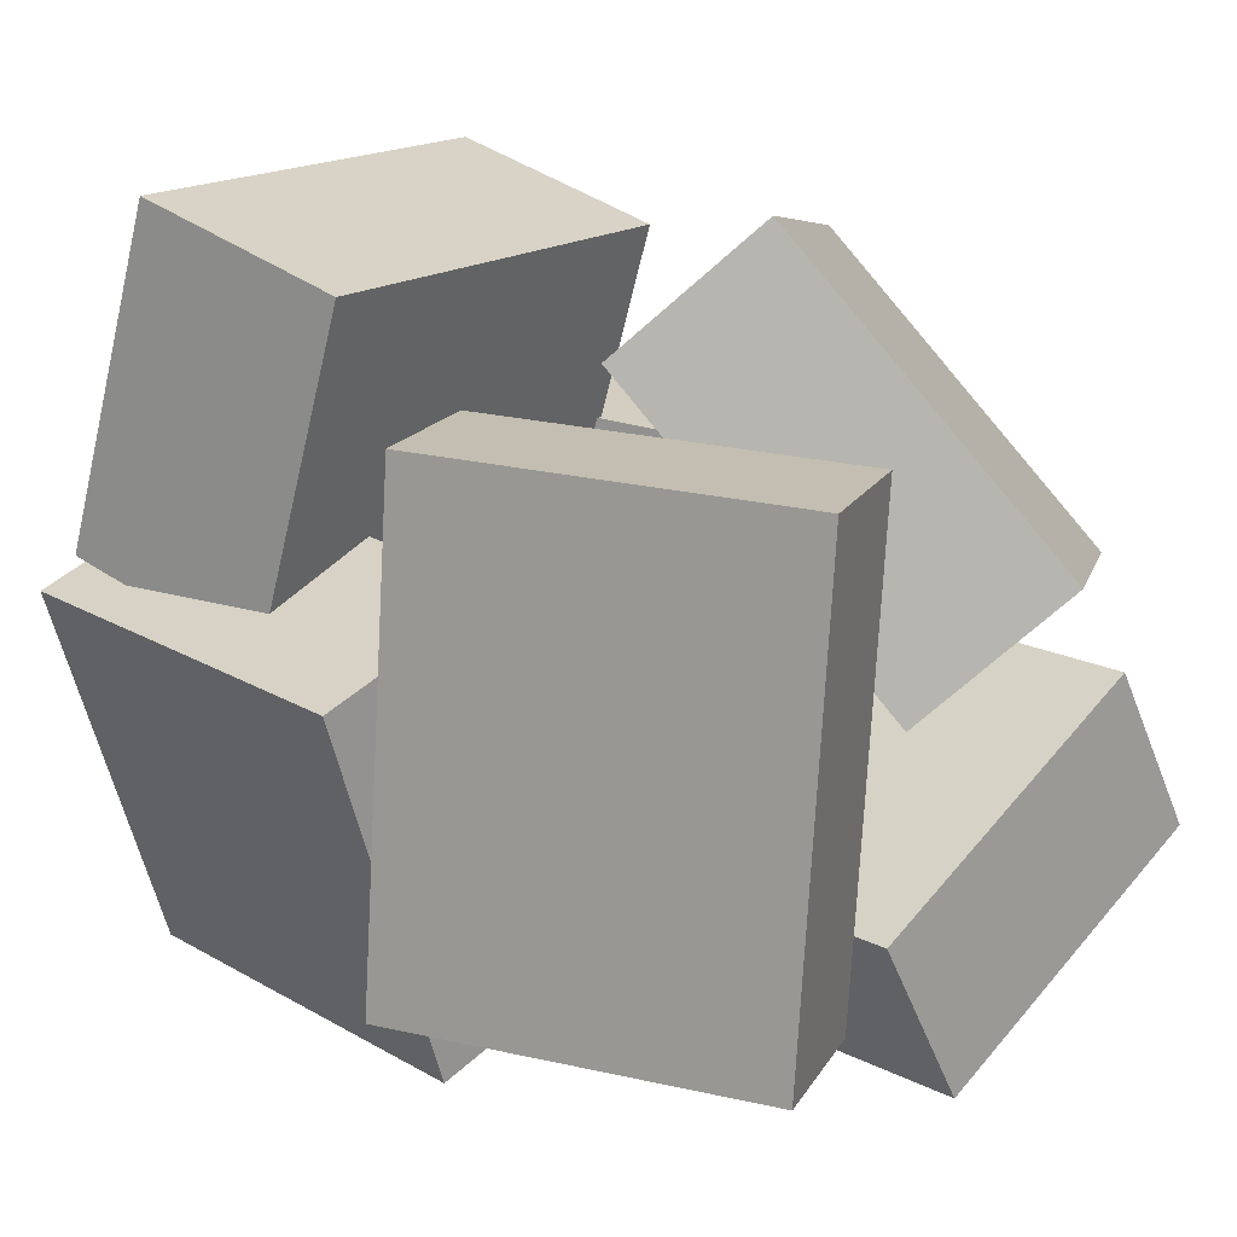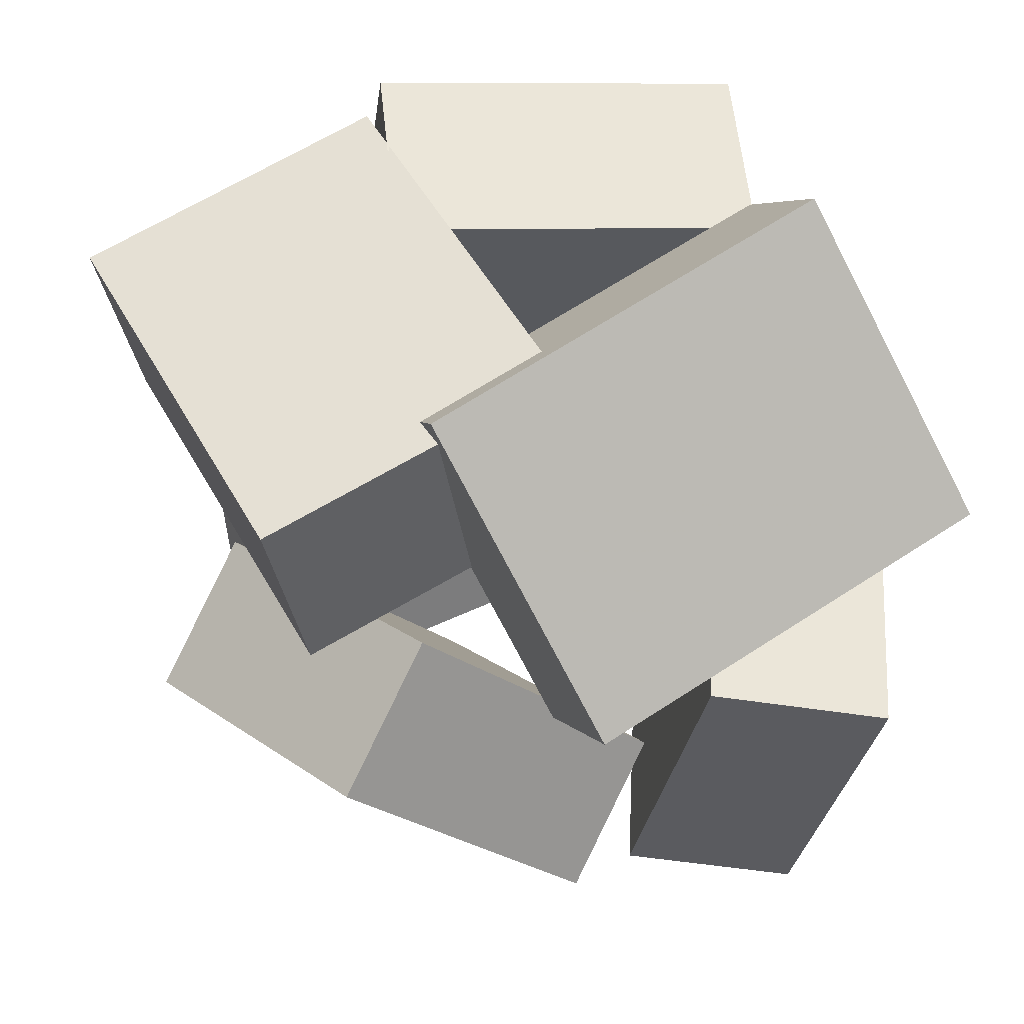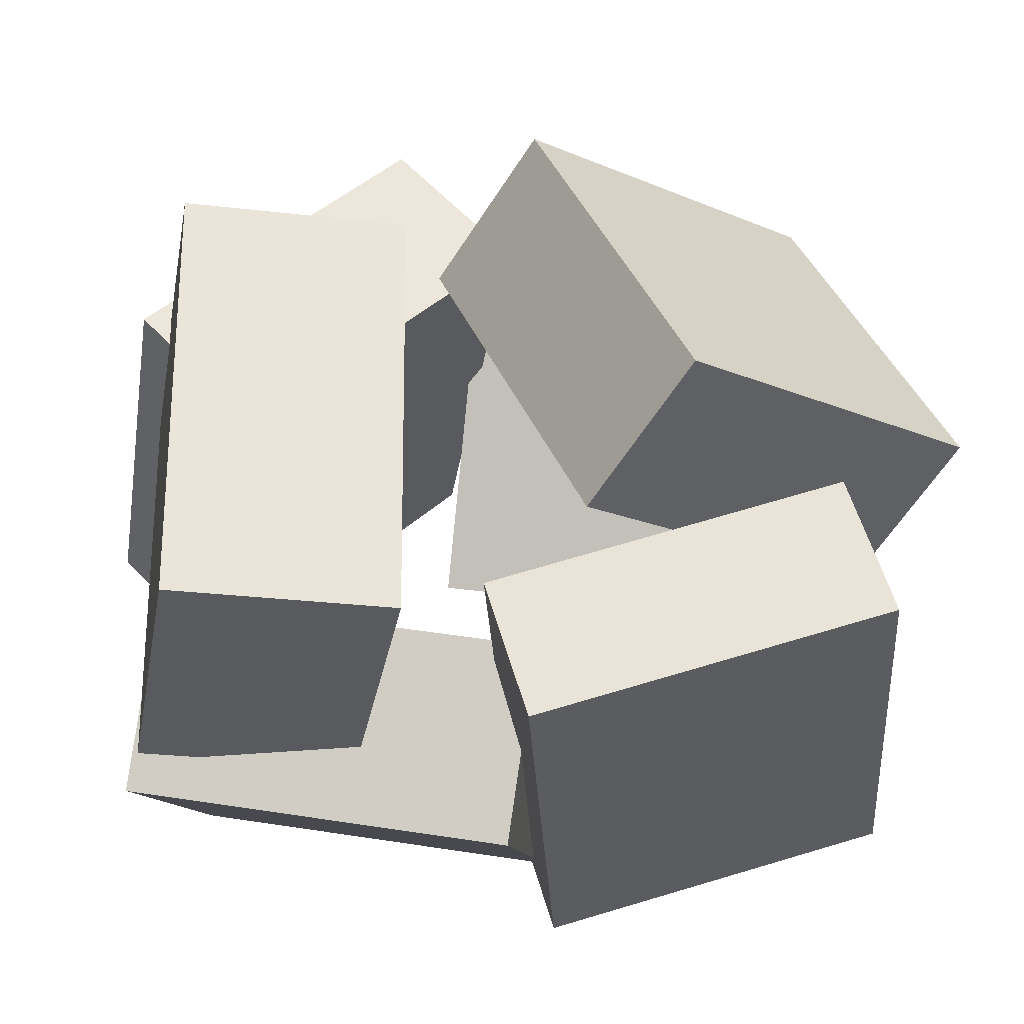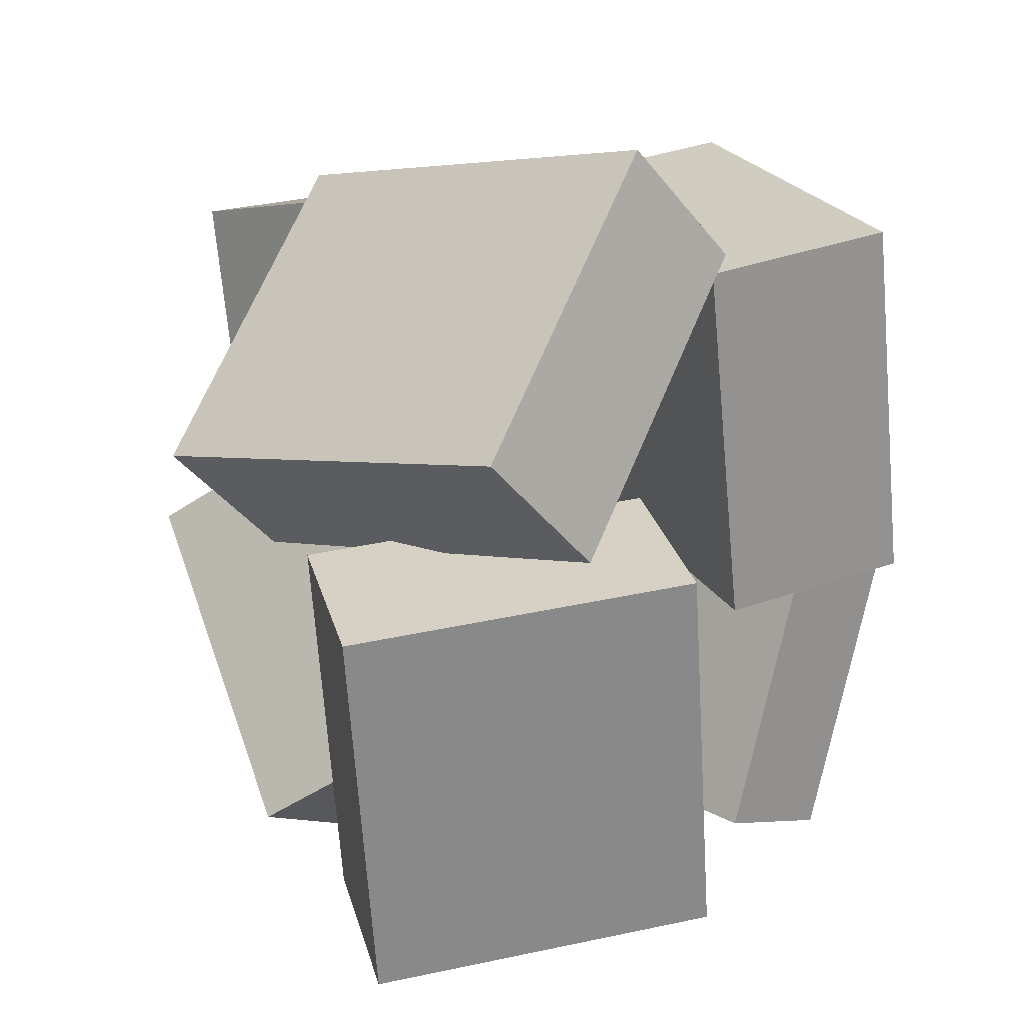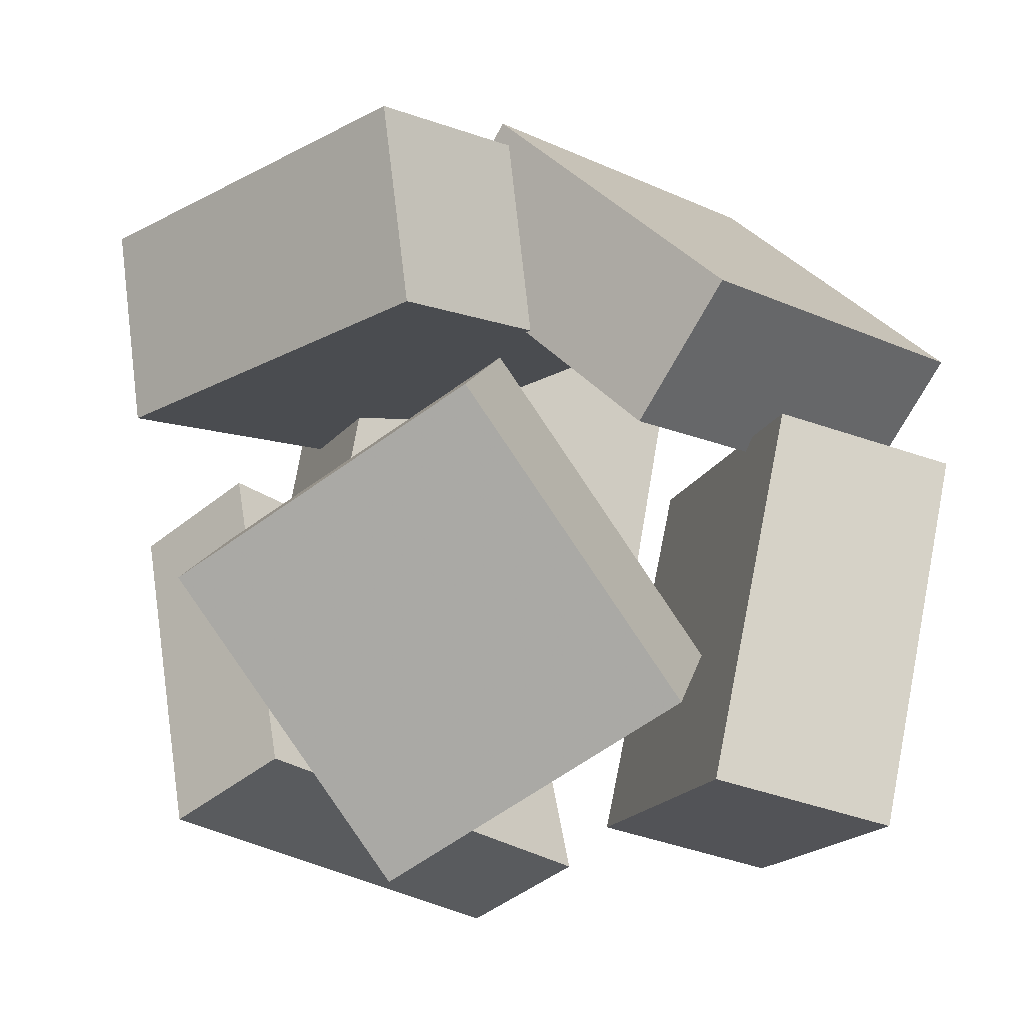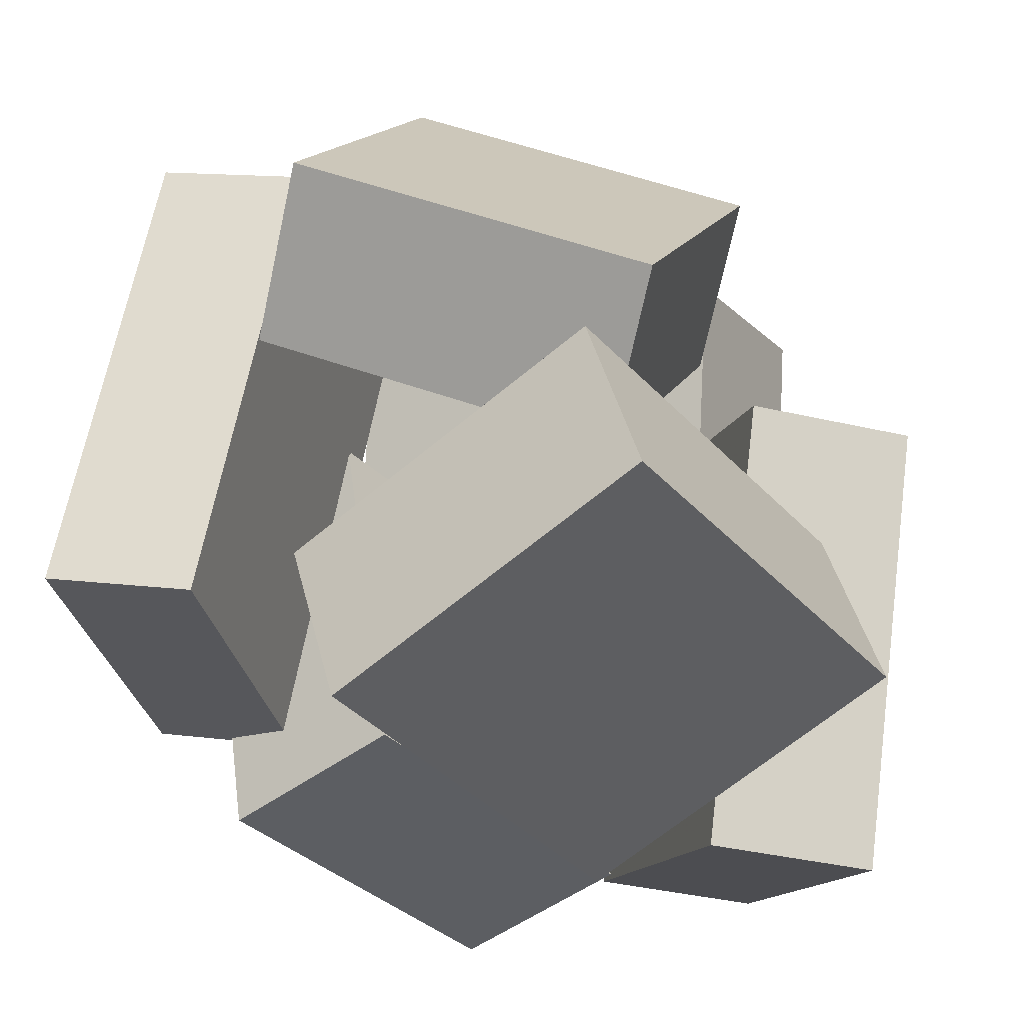
<metadata>
{"format":"obj","ext":"obj","renderer":"f3d","projection":"perspective","resolution":1024,"background":"white","views":[{"elev":27.1,"azim":-53.8,"up":"+Z"},{"elev":51.0,"azim":70.5,"up":"+Y"},{"elev":67.6,"azim":-90.4,"up":"+Z"},{"elev":16.3,"azim":144.5,"up":"+Y"},{"elev":-21.7,"azim":51.6,"up":"+Y"},{"elev":-29.1,"azim":27.8,"up":"+Z"}]}
</metadata>
<code>
v -0.4311 0.2011 0.04168
v -0.3589 0.1171 0.5087
v -0.4237 0.5084 0.09579
v -0.3515 0.4244 0.5628
v 0.1822 0.2029 -0.05279
v 0.2544 0.1189 0.4143
v 0.1896 0.5102 0.001318
v 0.2618 0.4262 0.4684
f 1.0 7.0 5.0
f 1.0 3.0 7.0
f 1.0 4.0 3.0
f 1.0 2.0 4.0
f 3.0 8.0 7.0
f 3.0 4.0 8.0
f 5.0 7.0 8.0
f 5.0 8.0 6.0
f 1.0 5.0 6.0
f 1.0 6.0 2.0
f 2.0 6.0 8.0
f 2.0 8.0 4.0
v -0.01576 -0.6744 0.2341
v 0.4278 -0.4694 0.04689
v -0.04918 -0.2693 0.5986
v 0.3943 -0.06426 0.4113
v -0.152 -0.5339 0.06537
v 0.2916 -0.3289 -0.1219
v -0.1854 -0.1287 0.4298
v 0.2581 0.0763 0.2426
f 9.0 15.0 13.0
f 9.0 11.0 15.0
f 9.0 12.0 11.0
f 9.0 10.0 12.0
f 11.0 16.0 15.0
f 11.0 12.0 16.0
f 13.0 15.0 16.0
f 13.0 16.0 14.0
f 9.0 13.0 14.0
f 9.0 14.0 10.0
f 10.0 14.0 16.0
f 10.0 16.0 12.0
v 0.07444 0.6162 -0.4274
v -0.102 0.4475 -0.4155
v 0.2137 0.515 0.2029
v 0.0373 0.3463 0.2148
v 0.4224 0.2426 -0.5643
v 0.246 0.07395 -0.5524
v 0.5617 0.1414 0.06604
v 0.3853 -0.02725 0.07793
f 17.0 23.0 21.0
f 17.0 19.0 23.0
f 17.0 20.0 19.0
f 17.0 18.0 20.0
f 19.0 24.0 23.0
f 19.0 20.0 24.0
f 21.0 23.0 24.0
f 21.0 24.0 22.0
f 17.0 21.0 22.0
f 17.0 22.0 18.0
f 18.0 22.0 24.0
f 18.0 24.0 20.0
v -0.448 -0.08258 -0.4382
v -0.5653 -0.01896 0.1023
v -0.3513 0.4647 -0.4817
v -0.4686 0.5283 0.05881
v -0.1737 -0.1259 -0.3736
v -0.291 -0.06225 0.1669
v -0.0771 0.4214 -0.4171
v -0.1944 0.485 0.1234
f 25.0 31.0 29.0
f 25.0 27.0 31.0
f 25.0 28.0 27.0
f 25.0 26.0 28.0
f 27.0 32.0 31.0
f 27.0 28.0 32.0
f 29.0 31.0 32.0
f 29.0 32.0 30.0
f 25.0 29.0 30.0
f 25.0 30.0 26.0
f 26.0 30.0 32.0
f 26.0 32.0 28.0
v -0.005792 -0.5423 -0.5217
v -0.1043 -0.4932 -0.2669
v 0.08943 0.02648 -0.5945
v -0.009029 0.07558 -0.3397
v 0.4628 -0.5962 -0.3302
v 0.3643 -0.5471 -0.07542
v 0.558 -0.02745 -0.403
v 0.4595 0.02165 -0.1482
f 33.0 39.0 37.0
f 33.0 35.0 39.0
f 33.0 36.0 35.0
f 33.0 34.0 36.0
f 35.0 40.0 39.0
f 35.0 36.0 40.0
f 37.0 39.0 40.0
f 37.0 40.0 38.0
f 33.0 37.0 38.0
f 33.0 38.0 34.0
f 34.0 38.0 40.0
f 34.0 40.0 36.0
v -0.4498 -0.5852 -0.2638
v -0.3293 -0.5439 0.41
v -0.5942 -0.089 -0.2684
v -0.4737 -0.04776 0.4055
v -0.2464 -0.5263 -0.3038
v -0.1258 -0.4851 0.37
v -0.3908 -0.03015 -0.3084
v -0.2702 0.01109 0.3655
f 41.0 47.0 45.0
f 41.0 43.0 47.0
f 41.0 44.0 43.0
f 41.0 42.0 44.0
f 43.0 48.0 47.0
f 43.0 44.0 48.0
f 45.0 47.0 48.0
f 45.0 48.0 46.0
f 41.0 45.0 46.0
f 41.0 46.0 42.0
f 42.0 46.0 48.0
f 42.0 48.0 44.0

</code>
